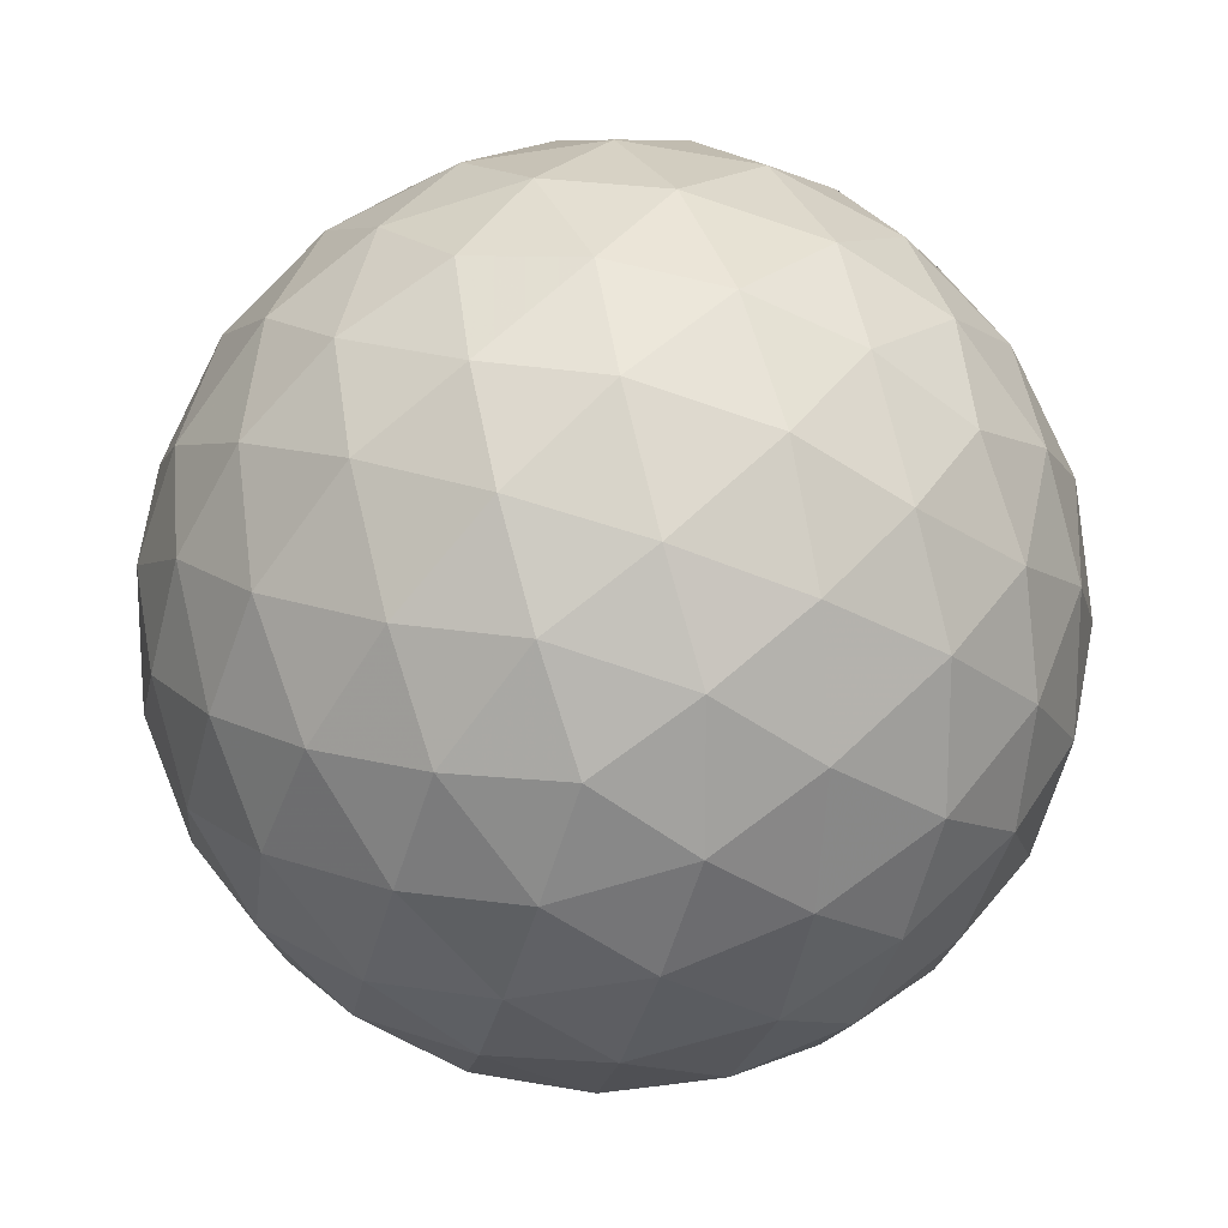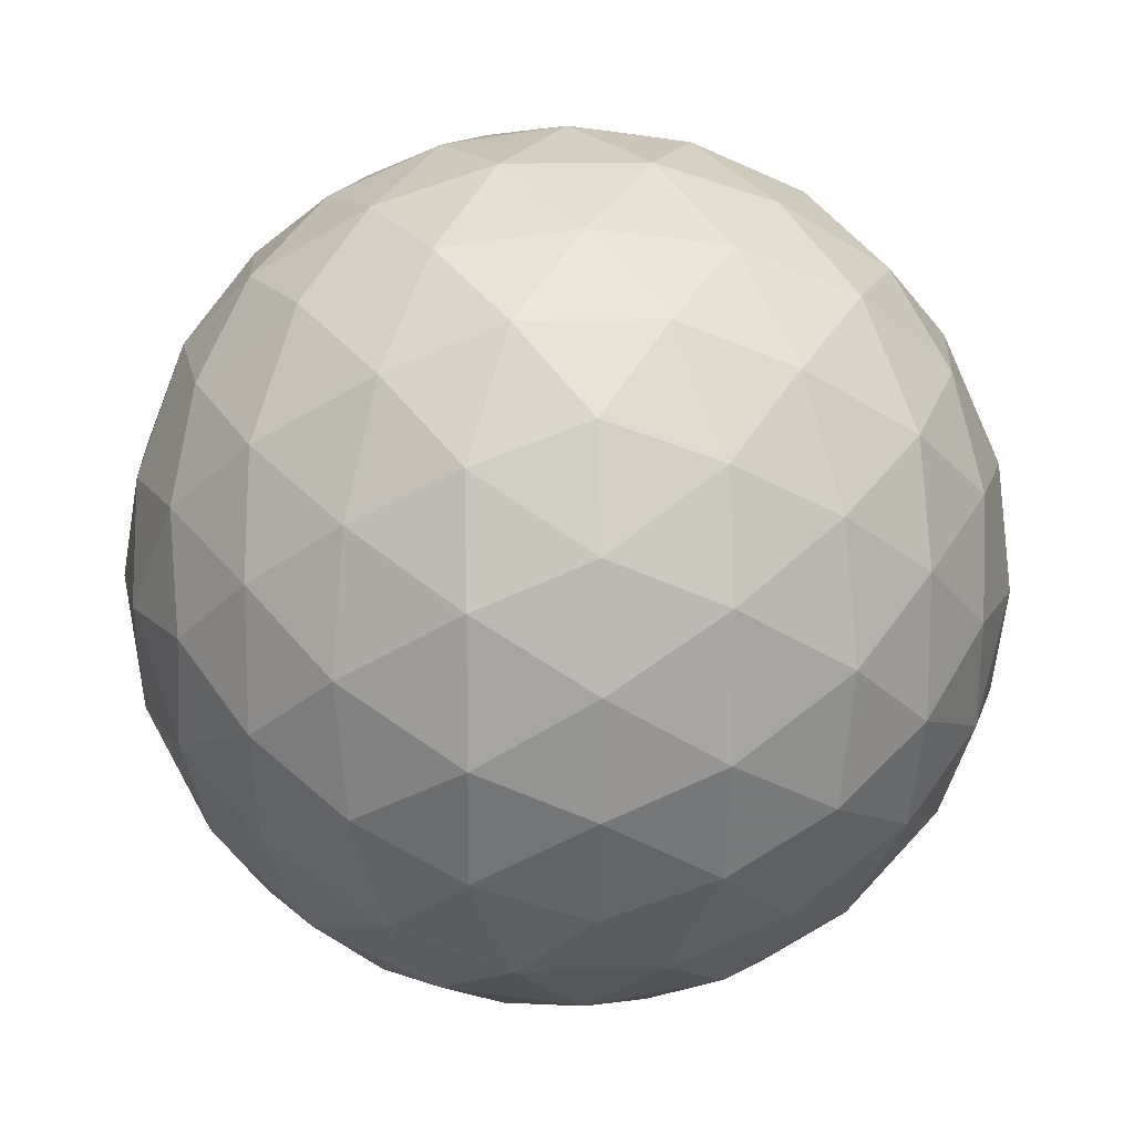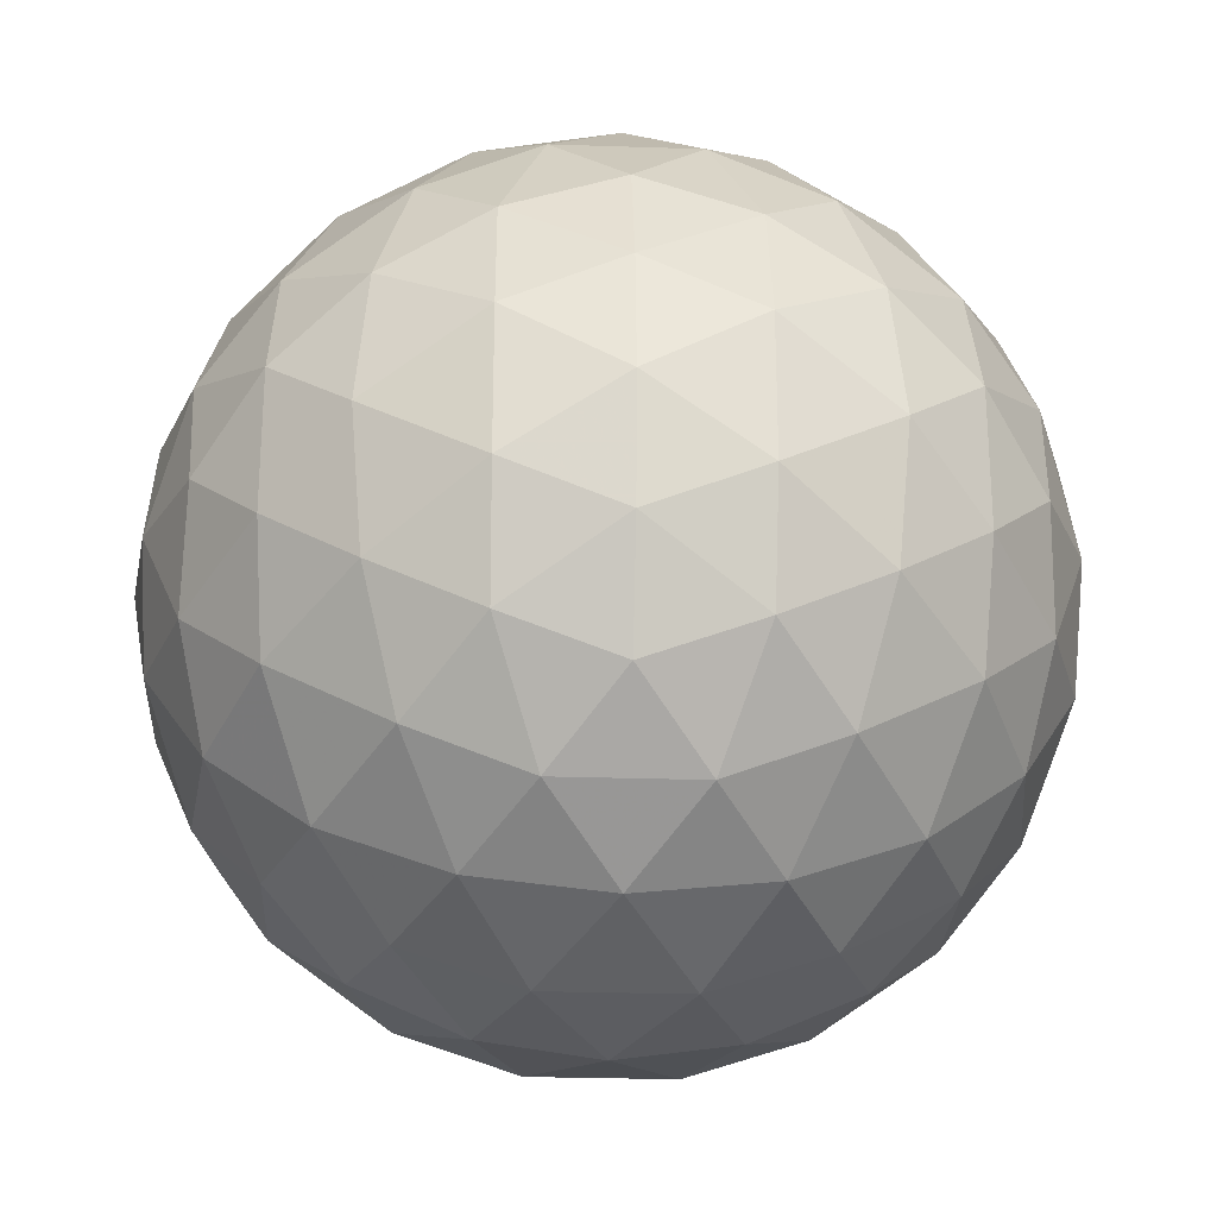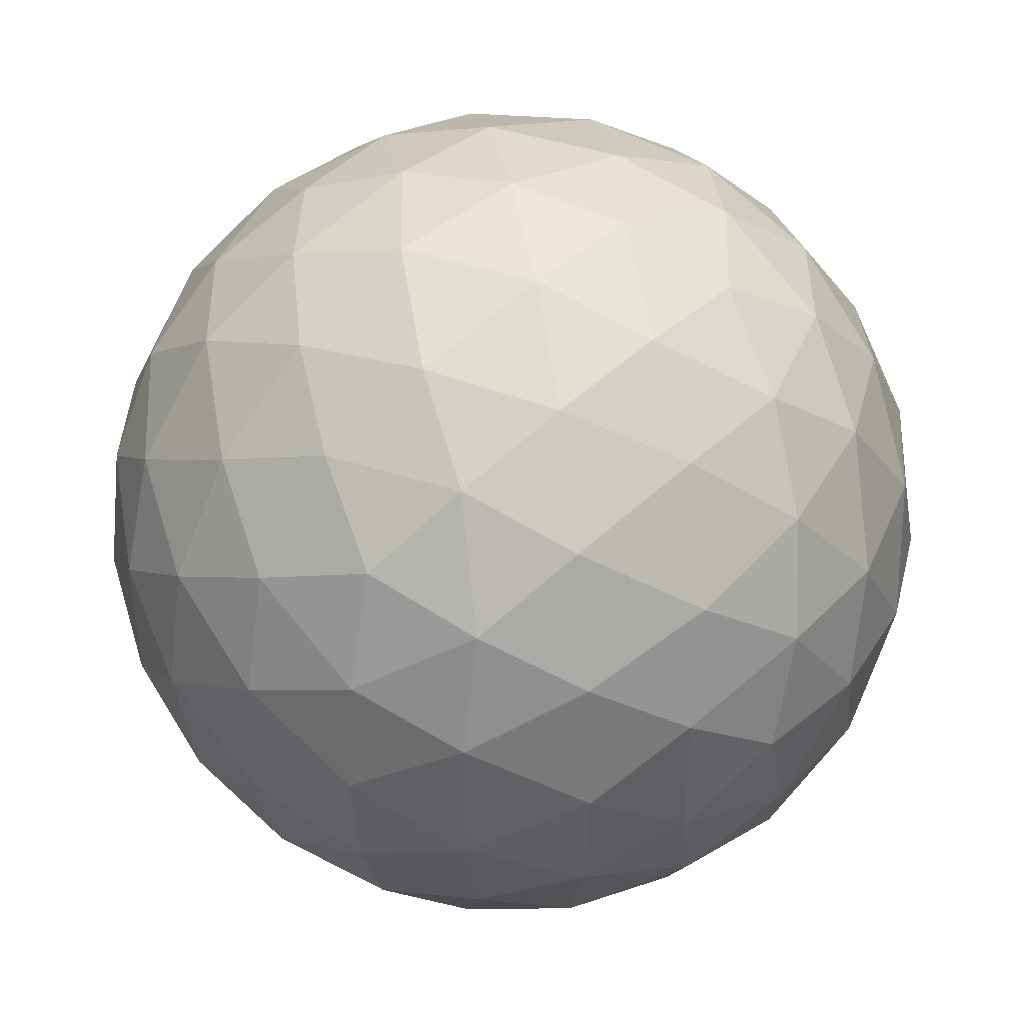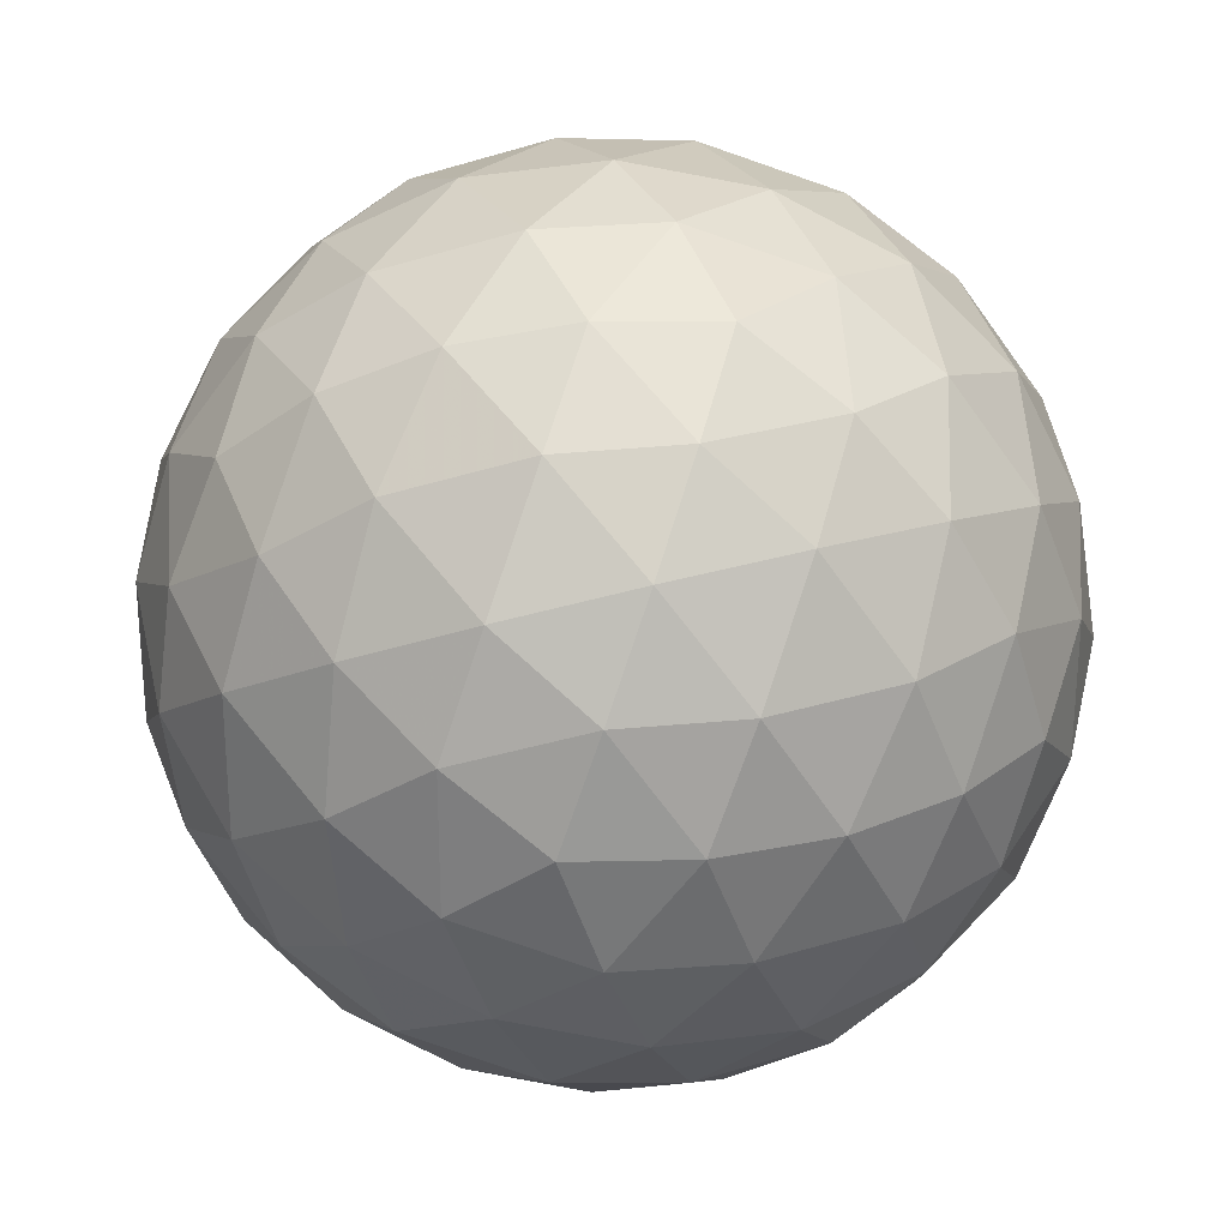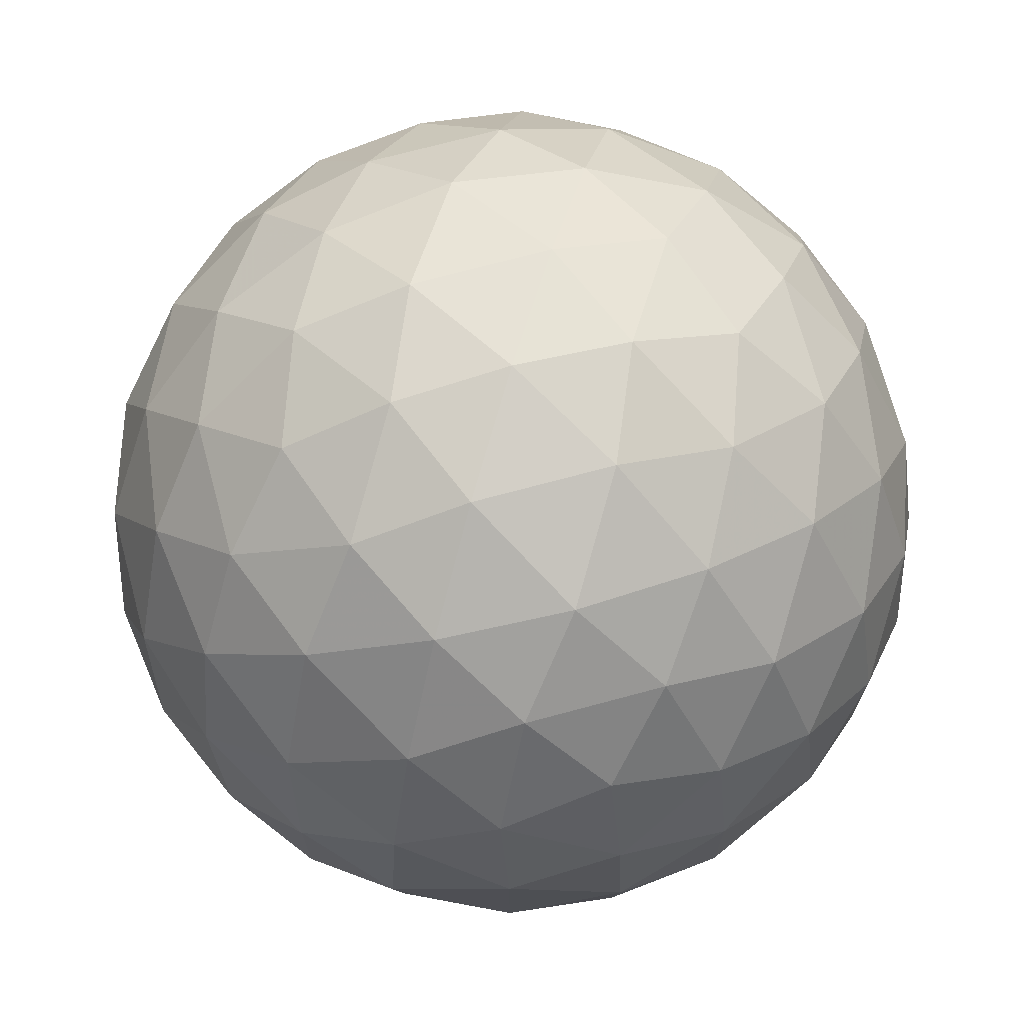
<metadata>
{"format":"obj","ext":"obj","renderer":"f3d","projection":"perspective","resolution":1024,"background":"white","views":[{"elev":17.8,"azim":125.0,"up":"+Y"},{"elev":14.9,"azim":-94.0,"up":"+Z"},{"elev":-26.4,"azim":-93.0,"up":"+Z"},{"elev":41.7,"azim":-68.4,"up":"+Z"},{"elev":27.1,"azim":154.4,"up":"+Z"},{"elev":71.5,"azim":-15.1,"up":"+Y"}]}
</metadata>
<code>
v 48.89 140.9 300.1
v 51.41 140.9 300.1
v 48.89 136.8 300.1
v 51.41 136.8 300.1
v 50.15 137.6 302.2
v 50.15 140.1 302.2
v 50.15 137.6 298.1
v 50.15 140.1 298.1
v 52.19 138.9 298.9
v 52.19 138.9 301.4
v 48.11 138.9 298.9
v 48.11 138.9 301.4
v 50.15 141.3 300.1
v 50.15 136.5 300.1
v 49.41 136.9 301.3
v 50.89 136.9 301.3
v 49.41 140.8 301.3
v 50.89 140.8 301.3
v 50.15 138.9 302.5
v 49.41 136.9 298.9
v 50.89 136.9 298.9
v 49.41 140.8 298.9
v 50.89 140.8 298.9
v 50.15 138.9 297.7
v 52.09 140.1 299.4
v 52.09 137.7 299.4
v 51.35 138.1 298.2
v 51.35 139.6 298.2
v 52.09 140.1 300.9
v 52.09 137.7 300.9
v 51.35 138.1 302.1
v 51.35 139.6 302.1
v 52.55 138.9 300.1
v 48.21 140.1 299.4
v 48.21 137.7 299.4
v 48.95 138.1 298.2
v 48.95 139.6 298.2
v 48.21 140.1 300.9
v 48.21 137.7 300.9
v 48.95 138.1 302.1
v 48.95 139.6 302.1
v 47.75 138.9 300.1
v 49.5 141.2 300.1
v 50.81 141.2 300.1
v 49.5 136.6 300.1
v 50.81 136.6 300.1
v 49.11 136.8 300.7
v 49.77 137.2 301.8
v 49.76 136.6 300.7
v 51.19 136.8 300.7
v 50.54 137.2 301.8
v 50.54 136.6 300.7
v 50.15 136.8 301.4
v 49.11 140.9 300.7
v 49.77 140.5 301.8
v 49.76 141.2 300.7
v 51.19 140.9 300.7
v 50.54 140.5 301.8
v 50.54 141.2 300.7
v 50.15 140.9 301.4
v 50.15 138.2 302.4
v 50.15 139.5 302.4
v 49.11 136.8 299.5
v 49.77 137.2 298.4
v 49.76 136.6 299.5
v 51.19 136.8 299.5
v 50.54 137.2 298.4
v 50.54 136.6 299.5
v 50.15 136.8 298.9
v 49.11 140.9 299.5
v 49.77 140.5 298.4
v 49.76 141.2 299.5
v 51.19 140.9 299.5
v 50.54 140.5 298.4
v 50.54 141.2 299.5
v 50.15 140.9 298.9
v 50.15 138.2 297.8
v 50.15 139.5 297.8
v 51.82 140.6 299.7
v 52.22 139.5 299.1
v 51.56 140.5 299.1
v 51.82 137.2 299.7
v 52.22 138.3 299.1
v 51.56 137.2 299.1
v 50.78 137.8 298
v 51.84 138.5 298.5
v 51.17 137.5 298.5
v 50.78 138.5 297.8
v 51.8 137.9 298.7
v 50.78 139.9 298
v 51.84 139.3 298.5
v 51.17 140.3 298.5
v 50.78 139.3 297.8
v 51.8 139.9 298.7
v 51.41 138.9 298.1
v 51.82 140.6 300.5
v 52.22 139.5 301.2
v 51.56 140.5 301.1
v 52.19 140.1 300.1
v 51.82 137.2 300.5
v 52.22 138.3 301.2
v 51.56 137.2 301.1
v 52.19 137.6 300.1
v 50.78 137.8 302.2
v 51.84 138.5 301.8
v 51.17 137.5 301.8
v 50.78 138.5 302.4
v 51.8 137.9 301.5
v 50.78 139.9 302.2
v 51.84 139.3 301.8
v 51.17 140.3 301.8
v 50.78 139.3 302.4
v 51.8 139.9 301.5
v 51.41 138.9 302.2
v 52.46 138.9 299.5
v 52.46 138.9 300.8
v 52.43 139.5 299.7
v 52.43 138.2 299.7
v 52.43 139.5 300.5
v 52.43 138.2 300.5
v 48.49 140.6 299.7
v 48.08 139.5 299.1
v 48.74 140.5 299.1
v 48.49 137.2 299.7
v 48.08 138.3 299.1
v 48.74 137.2 299.1
v 49.53 137.8 298
v 48.47 138.5 298.5
v 49.13 137.5 298.5
v 49.52 138.5 297.8
v 48.5 137.9 298.7
v 49.53 139.9 298
v 48.47 139.3 298.5
v 49.13 140.3 298.5
v 49.52 139.3 297.8
v 48.5 139.9 298.7
v 48.89 138.9 298.1
v 48.49 140.6 300.5
v 48.08 139.5 301.2
v 48.74 140.5 301.1
v 48.11 140.1 300.1
v 48.49 137.2 300.5
v 48.08 138.3 301.2
v 48.74 137.2 301.1
v 48.11 137.6 300.1
v 49.53 137.8 302.2
v 48.47 138.5 301.8
v 49.13 137.5 301.8
v 49.52 138.5 302.4
v 48.5 137.9 301.5
v 49.53 139.9 302.2
v 48.47 139.3 301.8
v 49.13 140.3 301.8
v 49.52 139.3 302.4
v 48.5 139.9 301.5
v 48.89 138.9 302.2
v 47.85 138.9 299.5
v 47.85 138.9 300.8
v 47.87 139.5 299.7
v 47.87 138.2 299.7
v 47.87 139.5 300.5
v 47.87 138.2 300.5
f 1 138 54
f 138 38 140
f 54 140 17
f 138 140 54
f 38 139 155
f 139 12 152
f 155 152 41
f 139 152 155
f 17 153 55
f 153 41 151
f 55 151 6
f 153 151 55
f 38 155 140
f 155 41 153
f 140 153 17
f 155 153 140
f 1 54 43
f 54 17 56
f 43 56 13
f 54 56 43
f 17 55 60
f 55 6 58
f 60 58 18
f 55 58 60
f 13 59 44
f 59 18 57
f 44 57 2
f 59 57 44
f 17 60 56
f 60 18 59
f 56 59 13
f 60 59 56
f 1 43 70
f 43 13 72
f 70 72 22
f 43 72 70
f 13 44 75
f 44 2 73
f 75 73 23
f 44 73 75
f 22 76 71
f 76 23 74
f 71 74 8
f 76 74 71
f 13 75 72
f 75 23 76
f 72 76 22
f 75 76 72
f 1 70 121
f 70 22 123
f 121 123 34
f 70 123 121
f 22 71 134
f 71 8 132
f 134 132 37
f 71 132 134
f 34 136 122
f 136 37 133
f 122 133 11
f 136 133 122
f 22 134 123
f 134 37 136
f 123 136 34
f 134 136 123
f 1 121 138
f 121 34 141
f 138 141 38
f 121 141 138
f 34 122 159
f 122 11 157
f 159 157 42
f 122 157 159
f 38 161 139
f 161 42 158
f 139 158 12
f 161 158 139
f 34 159 141
f 159 42 161
f 141 161 38
f 159 161 141
f 2 57 96
f 57 18 98
f 96 98 29
f 57 98 96
f 18 58 111
f 58 6 109
f 111 109 32
f 58 109 111
f 29 113 97
f 113 32 110
f 97 110 10
f 113 110 97
f 18 111 98
f 111 32 113
f 98 113 29
f 111 113 98
f 6 151 62
f 151 41 154
f 62 154 19
f 151 154 62
f 41 152 156
f 152 12 147
f 156 147 40
f 152 147 156
f 19 149 61
f 149 40 146
f 61 146 5
f 149 146 61
f 41 156 154
f 156 40 149
f 154 149 19
f 156 149 154
f 12 158 143
f 158 42 162
f 143 162 39
f 158 162 143
f 42 157 160
f 157 11 125
f 160 125 35
f 157 125 160
f 39 145 142
f 145 35 124
f 142 124 3
f 145 124 142
f 42 160 162
f 160 35 145
f 162 145 39
f 160 145 162
f 11 133 128
f 133 37 137
f 128 137 36
f 133 137 128
f 37 132 135
f 132 8 78
f 135 78 24
f 132 78 135
f 36 130 127
f 130 24 77
f 127 77 7
f 130 77 127
f 37 135 137
f 135 24 130
f 137 130 36
f 135 130 137
f 8 74 90
f 74 23 92
f 90 92 28
f 74 92 90
f 23 73 81
f 73 2 79
f 81 79 25
f 73 79 81
f 28 94 91
f 94 25 80
f 91 80 9
f 94 80 91
f 23 81 92
f 81 25 94
f 92 94 28
f 81 94 92
f 4 100 50
f 100 30 102
f 50 102 16
f 100 102 50
f 30 101 108
f 101 10 105
f 108 105 31
f 101 105 108
f 16 106 51
f 106 31 104
f 51 104 5
f 106 104 51
f 30 108 102
f 108 31 106
f 102 106 16
f 108 106 102
f 4 50 46
f 50 16 52
f 46 52 14
f 50 52 46
f 16 51 53
f 51 5 48
f 53 48 15
f 51 48 53
f 14 49 45
f 49 15 47
f 45 47 3
f 49 47 45
f 16 53 52
f 53 15 49
f 52 49 14
f 53 49 52
f 4 46 66
f 46 14 68
f 66 68 21
f 46 68 66
f 14 45 65
f 45 3 63
f 65 63 20
f 45 63 65
f 21 69 67
f 69 20 64
f 67 64 7
f 69 64 67
f 14 65 68
f 65 20 69
f 68 69 21
f 65 69 68
f 4 66 82
f 66 21 84
f 82 84 26
f 66 84 82
f 21 67 87
f 67 7 85
f 87 85 27
f 67 85 87
f 26 89 83
f 89 27 86
f 83 86 9
f 89 86 83
f 21 87 84
f 87 27 89
f 84 89 26
f 87 89 84
f 4 82 100
f 82 26 103
f 100 103 30
f 82 103 100
f 26 83 118
f 83 9 115
f 118 115 33
f 83 115 118
f 30 120 101
f 120 33 116
f 101 116 10
f 120 116 101
f 26 118 103
f 118 33 120
f 103 120 30
f 118 120 103
f 5 104 61
f 104 31 107
f 61 107 19
f 104 107 61
f 31 105 114
f 105 10 110
f 114 110 32
f 105 110 114
f 19 112 62
f 112 32 109
f 62 109 6
f 112 109 62
f 31 114 107
f 114 32 112
f 107 112 19
f 114 112 107
f 3 47 142
f 47 15 144
f 142 144 39
f 47 144 142
f 15 48 148
f 48 5 146
f 148 146 40
f 48 146 148
f 39 150 143
f 150 40 147
f 143 147 12
f 150 147 143
f 15 148 144
f 148 40 150
f 144 150 39
f 148 150 144
f 7 64 127
f 64 20 129
f 127 129 36
f 64 129 127
f 20 63 126
f 63 3 124
f 126 124 35
f 63 124 126
f 36 131 128
f 131 35 125
f 128 125 11
f 131 125 128
f 20 126 129
f 126 35 131
f 129 131 36
f 126 131 129
f 9 86 91
f 86 27 95
f 91 95 28
f 86 95 91
f 27 85 88
f 85 7 77
f 88 77 24
f 85 77 88
f 28 93 90
f 93 24 78
f 90 78 8
f 93 78 90
f 27 88 95
f 88 24 93
f 95 93 28
f 88 93 95
f 10 116 97
f 116 33 119
f 97 119 29
f 116 119 97
f 33 115 117
f 115 9 80
f 117 80 25
f 115 80 117
f 29 99 96
f 99 25 79
f 96 79 2
f 99 79 96
f 33 117 119
f 117 25 99
f 119 99 29
f 117 99 119

</code>
